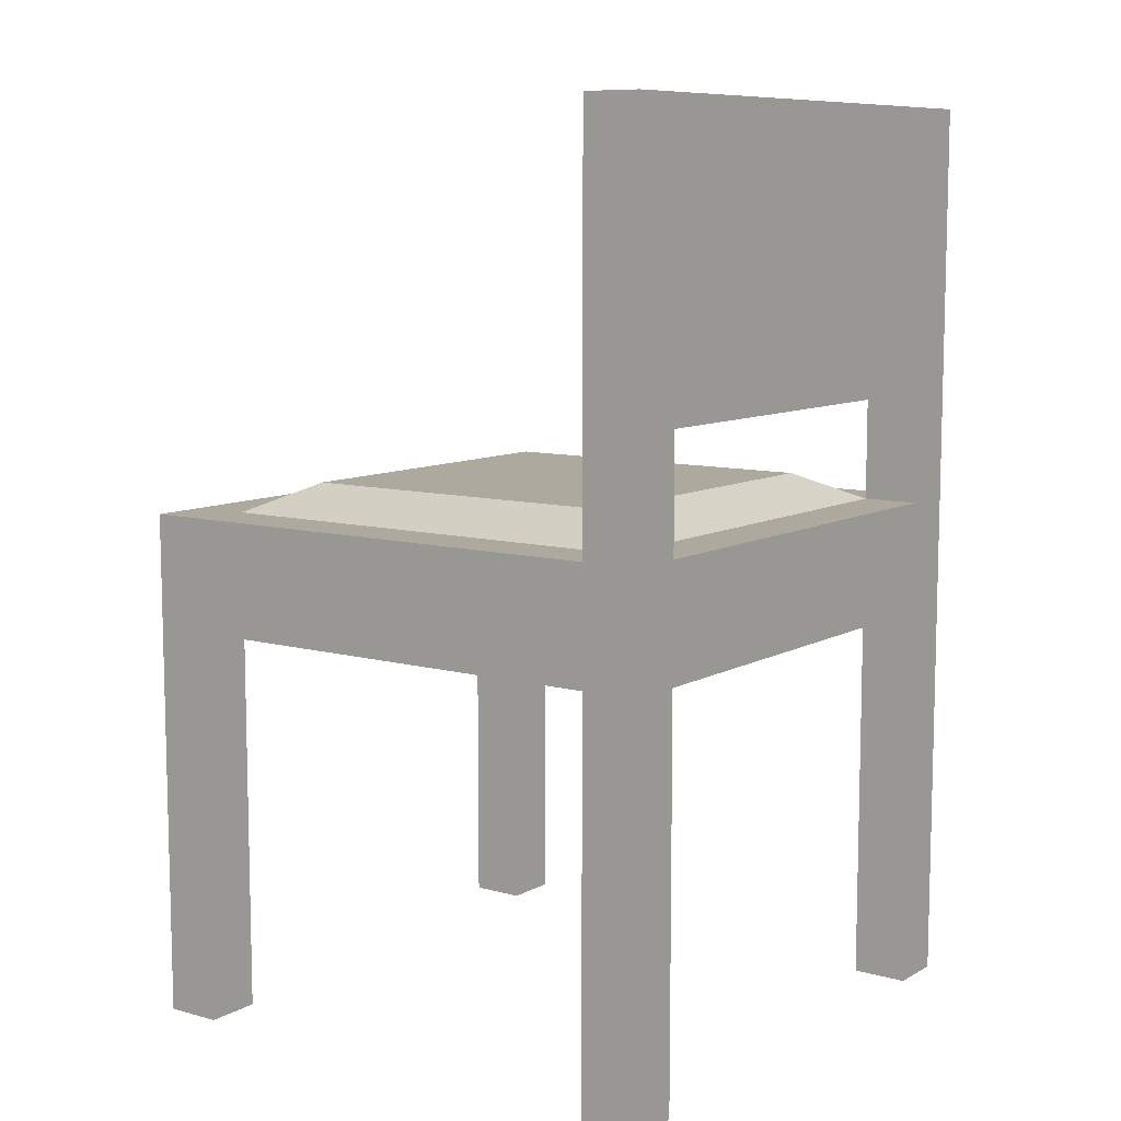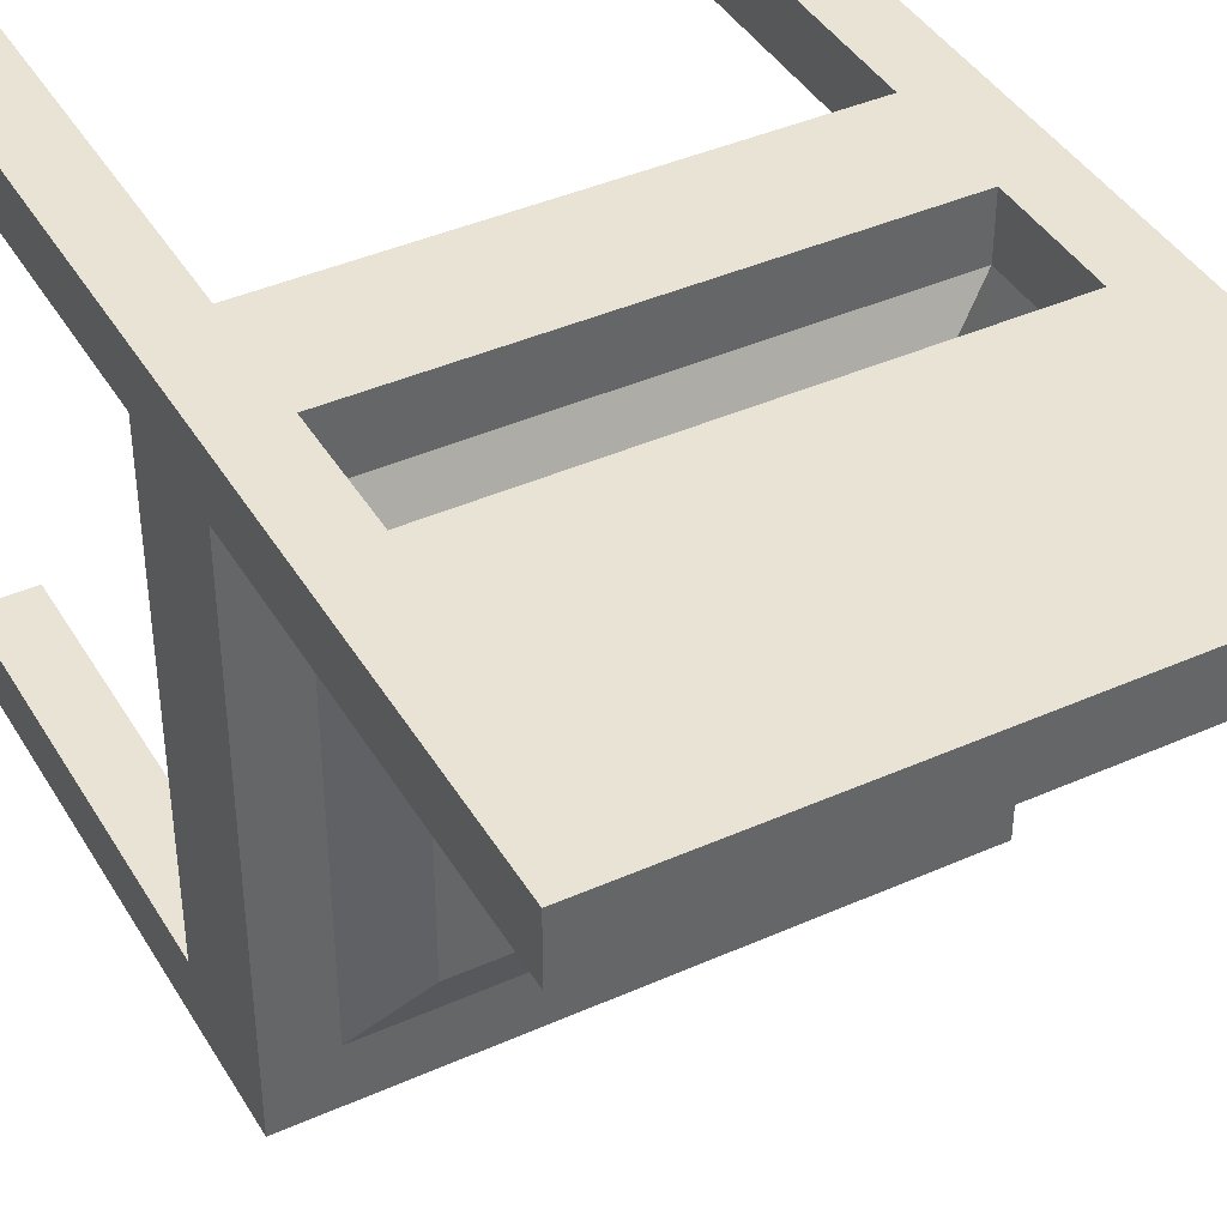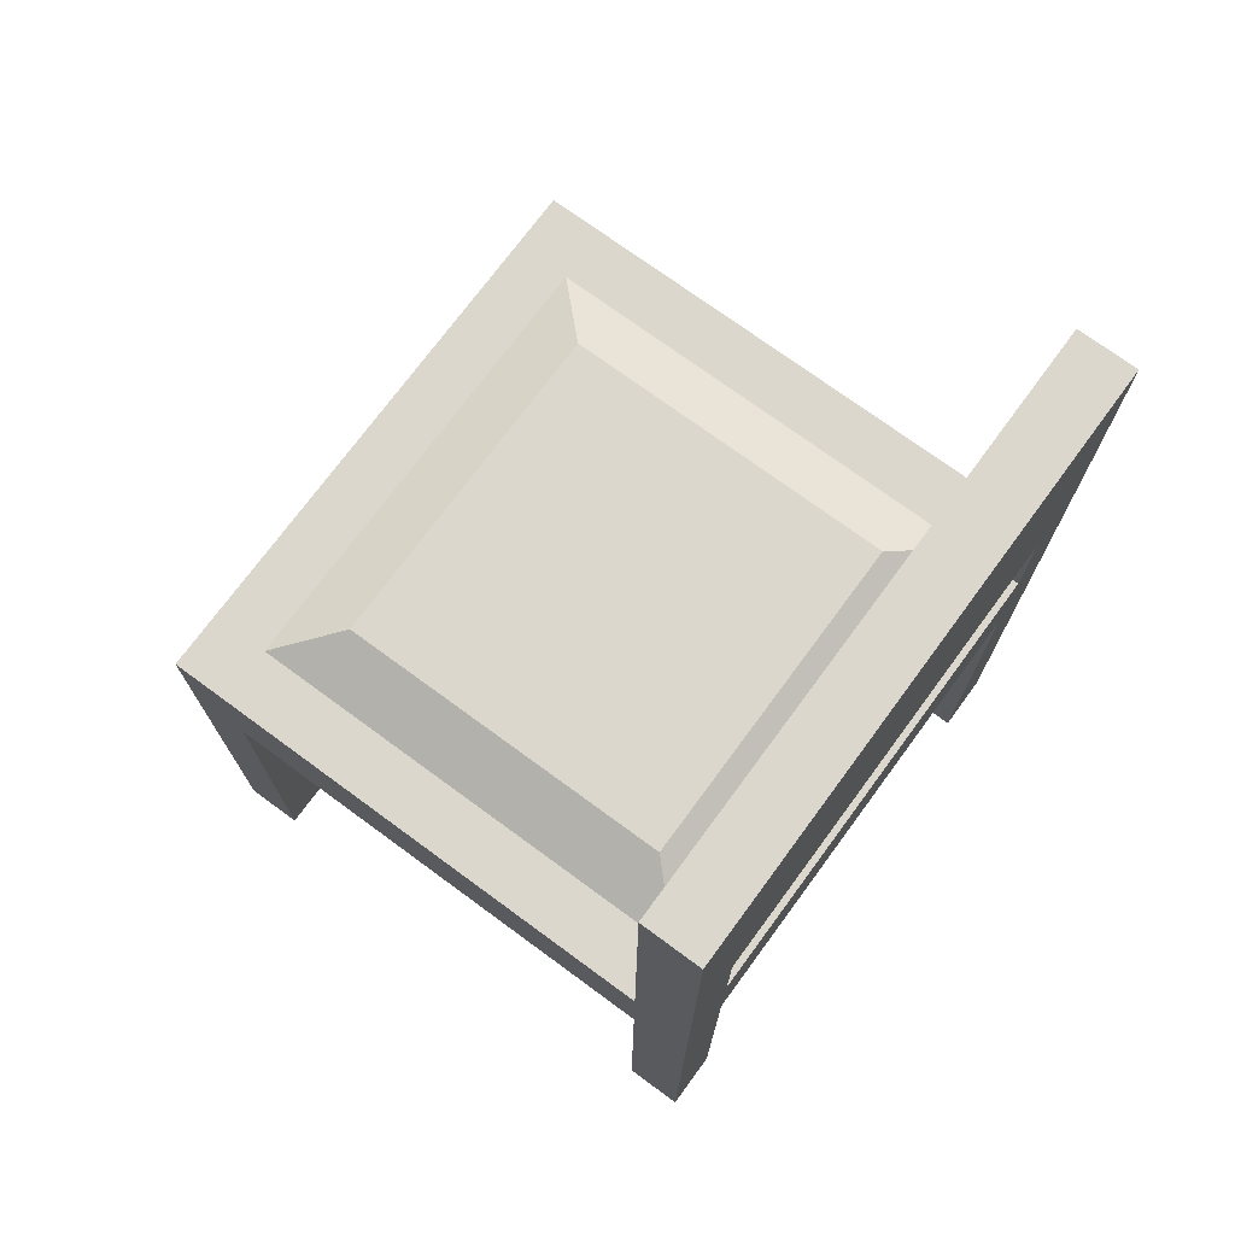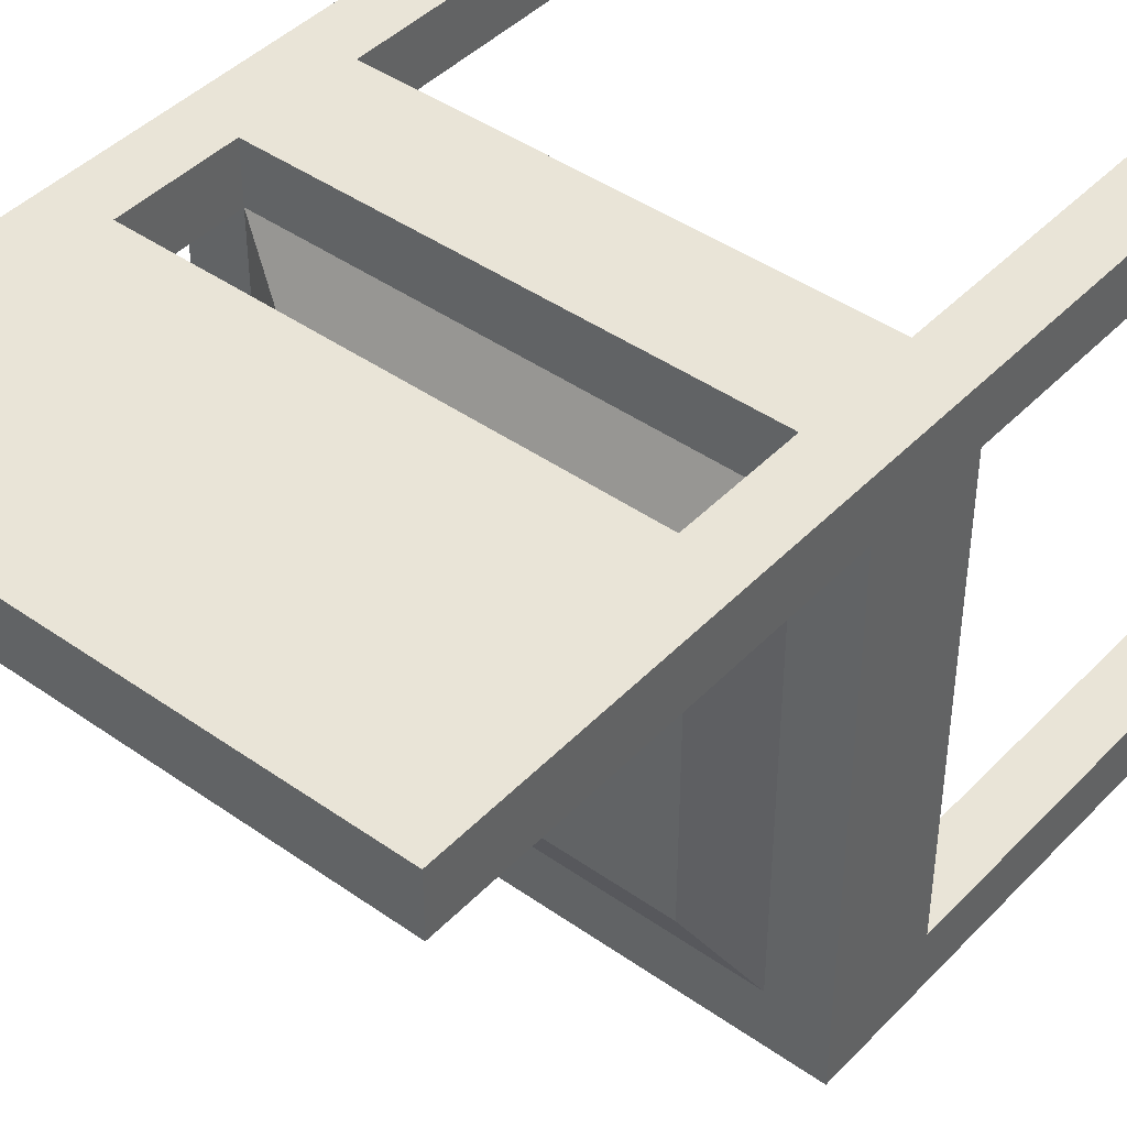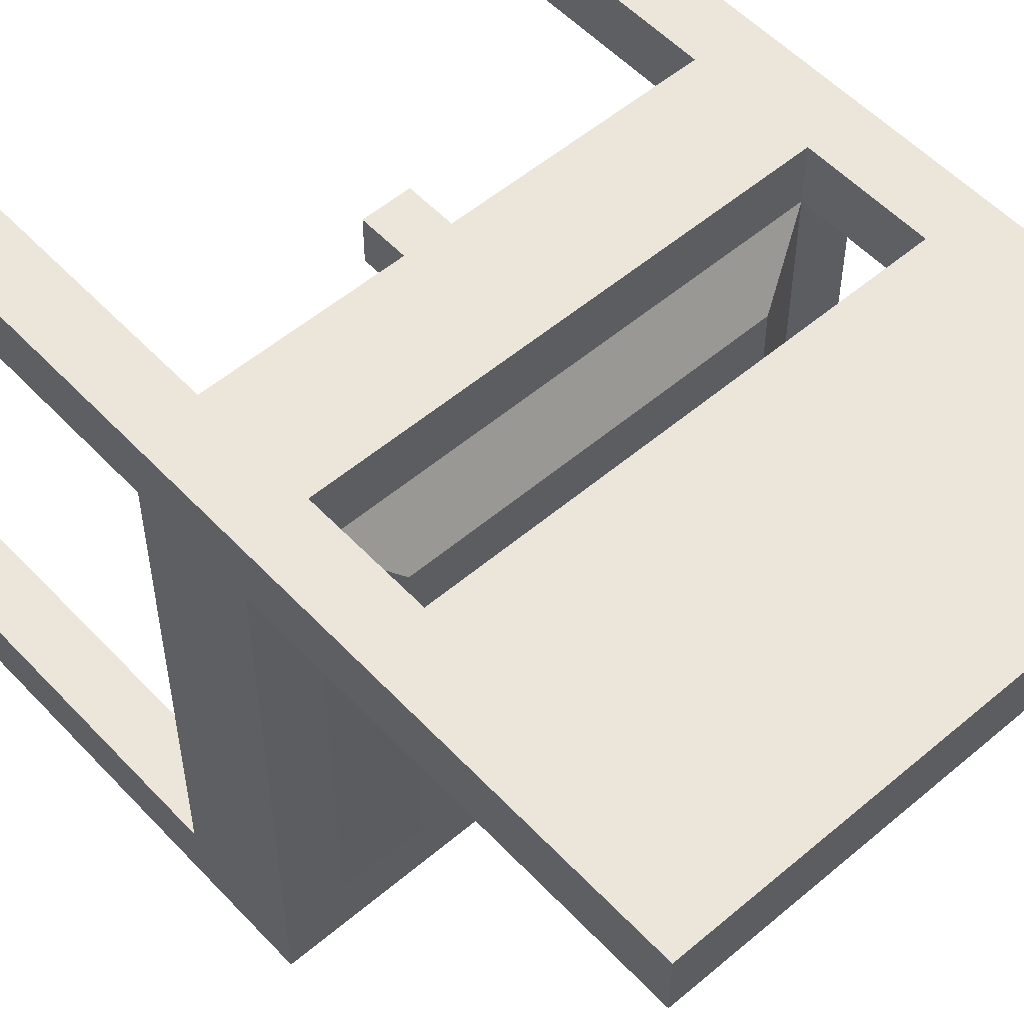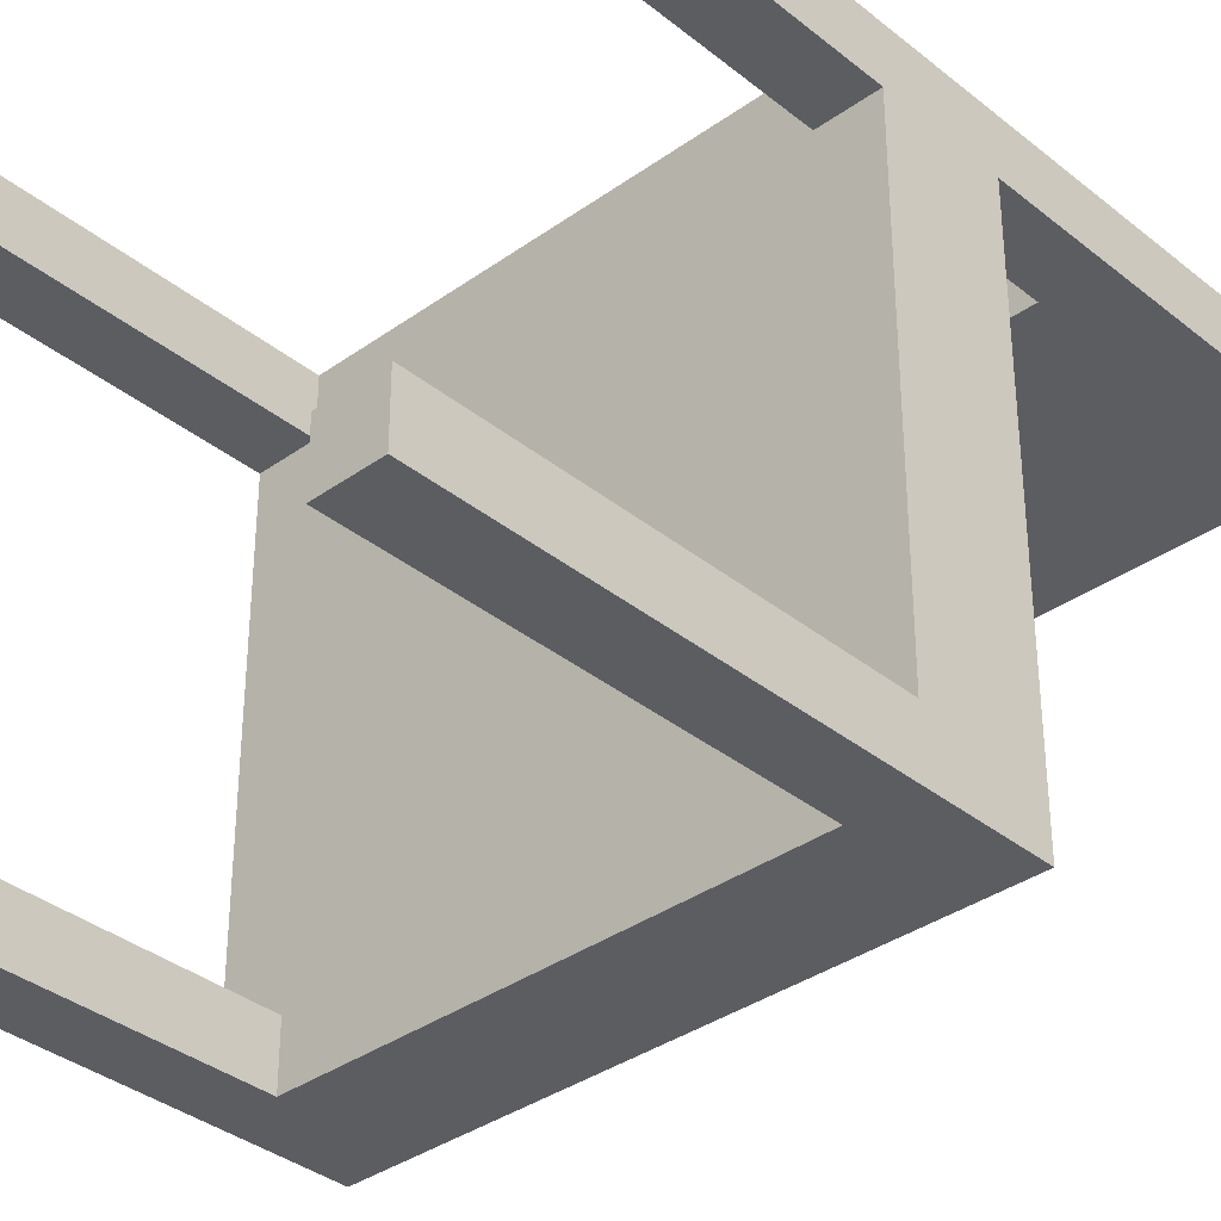
<metadata>
{"format":"obj","ext":"obj","renderer":"f3d","projection":"perspective","resolution":1024,"background":"white","views":[{"elev":9.1,"azim":-54.3,"up":"+Y"},{"elev":41.2,"azim":151.6,"up":"+Z"},{"elev":73.3,"azim":-53.7,"up":"+Y"},{"elev":43.3,"azim":-140.2,"up":"+Z"},{"elev":54.2,"azim":138.0,"up":"+Z"},{"elev":-35.5,"azim":43.3,"up":"+Z"}]}
</metadata>
<code>
o cuboid
v 0.3125 0.0625 0.3125
v 0.3125 0.0625 -0.3125
v 0.3125 -0.0625 0.3125
v 0.3125 -0.0625 -0.3125
v -0.3125 0.0625 0.3125
v -0.3125 0.0625 -0.3125
v -0.3125 -0.0625 0.3125
v -0.3125 -0.0625 -0.3125
v 0.25 0.0625 0.25
v 0.25 0.0625 -0.25
v -0.25 0.0625 0.25
v -0.25 0.0625 -0.25
v 0.1875 0.09375 0.1875
v 0.1875 0.09375 -0.1875
v -0.1875 0.09375 0.1875
v -0.1875 0.09375 -0.1875
f 2 1 3 4
f 7 5 6 8
f 15 13 14 16
f 4 3 7 8
f 3 1 5 7
f 6 2 4 8
f 9 11 5 1
f 10 9 1 2
f 12 10 2 6
f 11 12 6 5
f 13 15 11 9
f 14 13 9 10
f 16 14 10 12
f 15 16 12 11
o cuboid
v -0.25 -0.0625 -0.25
v -0.25 -0.0625 -0.3125
v -0.25 -0.5 -0.25
v -0.25 -0.5 -0.3125
v -0.3125 -0.0625 -0.25
v -0.3125 -0.0625 -0.3125
v -0.3125 -0.5 -0.25
v -0.3125 -0.5 -0.3125
f 18 17 19 20
f 23 21 22 24
f 21 17 18 22
f 20 19 23 24
f 19 17 21 23
f 22 18 20 24
o cuboid
v -0.25 -0.0625 0.3125
v -0.25 -0.0625 0.25
v -0.25 -0.5 0.3125
v -0.25 -0.5 0.25
v -0.3125 -0.0625 0.3125
v -0.3125 -0.0625 0.25
v -0.3125 -0.5 0.3125
v -0.3125 -0.5 0.25
f 26 25 27 28
f 31 29 30 32
f 29 25 26 30
f 28 27 31 32
f 27 25 29 31
f 30 26 28 32
o cuboid
v 0.3125 -0.0625 0.3125
v 0.3125 -0.0625 0.25
v 0.3125 -0.5 0.3125
v 0.3125 -0.5 0.25
v 0.25 -0.0625 0.3125
v 0.25 -0.0625 0.25
v 0.25 -0.5 0.3125
v 0.25 -0.5 0.25
f 34 33 35 36
f 39 37 38 40
f 37 33 34 38
f 36 35 39 40
f 35 33 37 39
f 38 34 36 40
o cuboid
v 0.3125 -0.0625 -0.25
v 0.3125 -0.0625 -0.3125
v 0.3125 -0.5 -0.25
v 0.3125 -0.5 -0.3125
v 0.25 -0.0625 -0.25
v 0.25 -0.0625 -0.3125
v 0.25 -0.5 -0.25
v 0.25 -0.5 -0.3125
f 42 41 43 44
f 47 45 46 48
f 45 41 42 46
f 44 43 47 48
f 43 41 45 47
f 46 42 44 48
o cuboid
v 0.3125 0.5 0.25
v -0.3125 0.5 0.25
v 0.3125 0.1875 0.25
v -0.3125 0.1875 0.25
v 0.3125 0.5 0.3125
v -0.3125 0.5 0.3125
v 0.3125 0.1875 0.3125
v -0.3125 0.1875 0.3125
v 0.25 0.5 0.3125
v 0.25 0.1875 0.3125
v -0.25 0.5 0.3125
v -0.25 0.1875 0.3125
v 0.25 0.1875 0.25
v -0.25 0.1875 0.25
v 0.25 0.5 0.25
v -0.25 0.5 0.25
v 0.3125 0.0625 0.3125
v 0.25 0.0625 0.3125
v 0.25 0.0625 0.25
v 0.3125 0.0625 0.25
v -0.3125 0.0625 0.25
v -0.25 0.0625 0.3125
v -0.25 0.0625 0.25
v -0.3125 0.0625 0.3125
f 50 64 62 52
f 56 60 59 54
f 54 59 64 50
f 69 71 70 72
f 51 49 53 55
f 54 50 52 56
f 53 57 58 55
f 57 59 60 58
f 65 66 67 68
f 58 60 62 61
f 51 61 63 49
f 61 62 64 63
f 49 63 57 53
f 63 64 59 57
f 66 65 55 58
f 67 66 58 61
f 68 67 61 51
f 65 68 51 55
f 71 69 52 62
f 70 71 62 60
f 72 70 60 56
f 69 72 56 52

</code>
